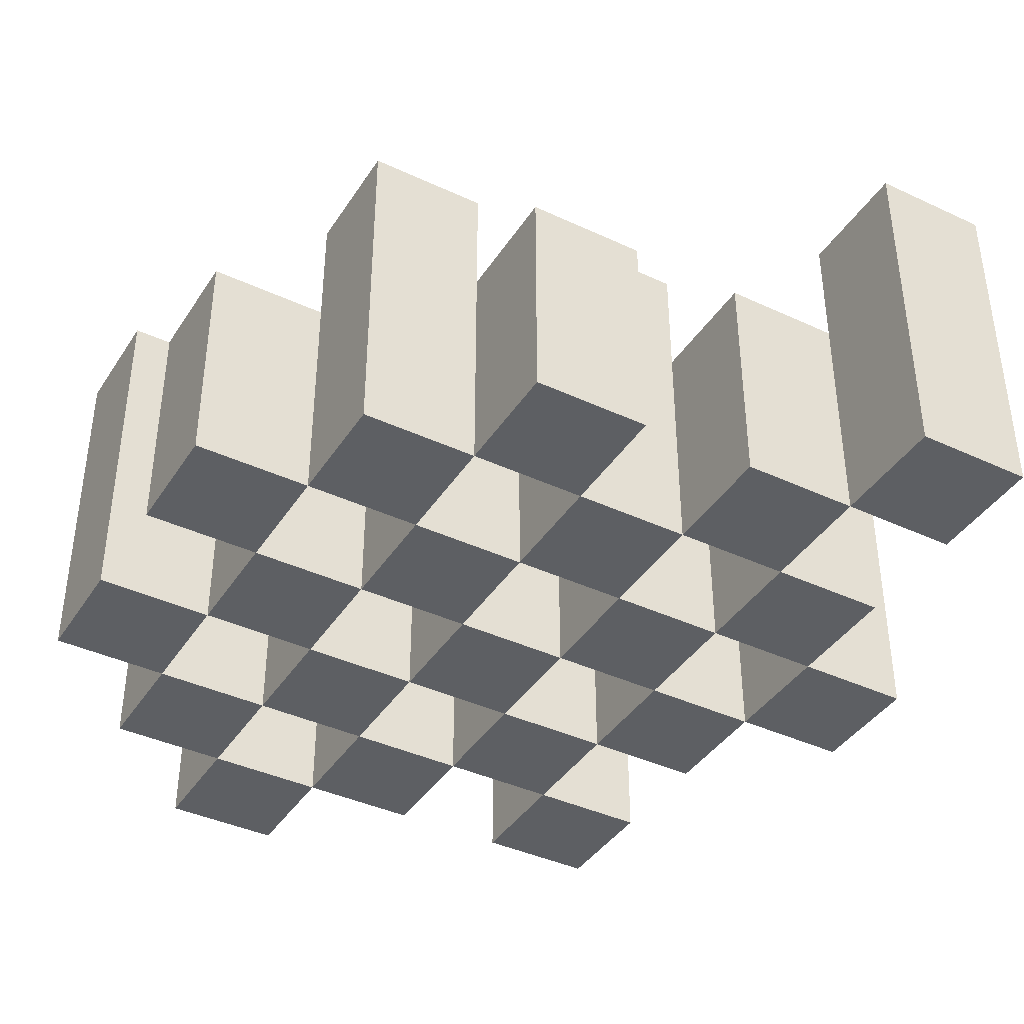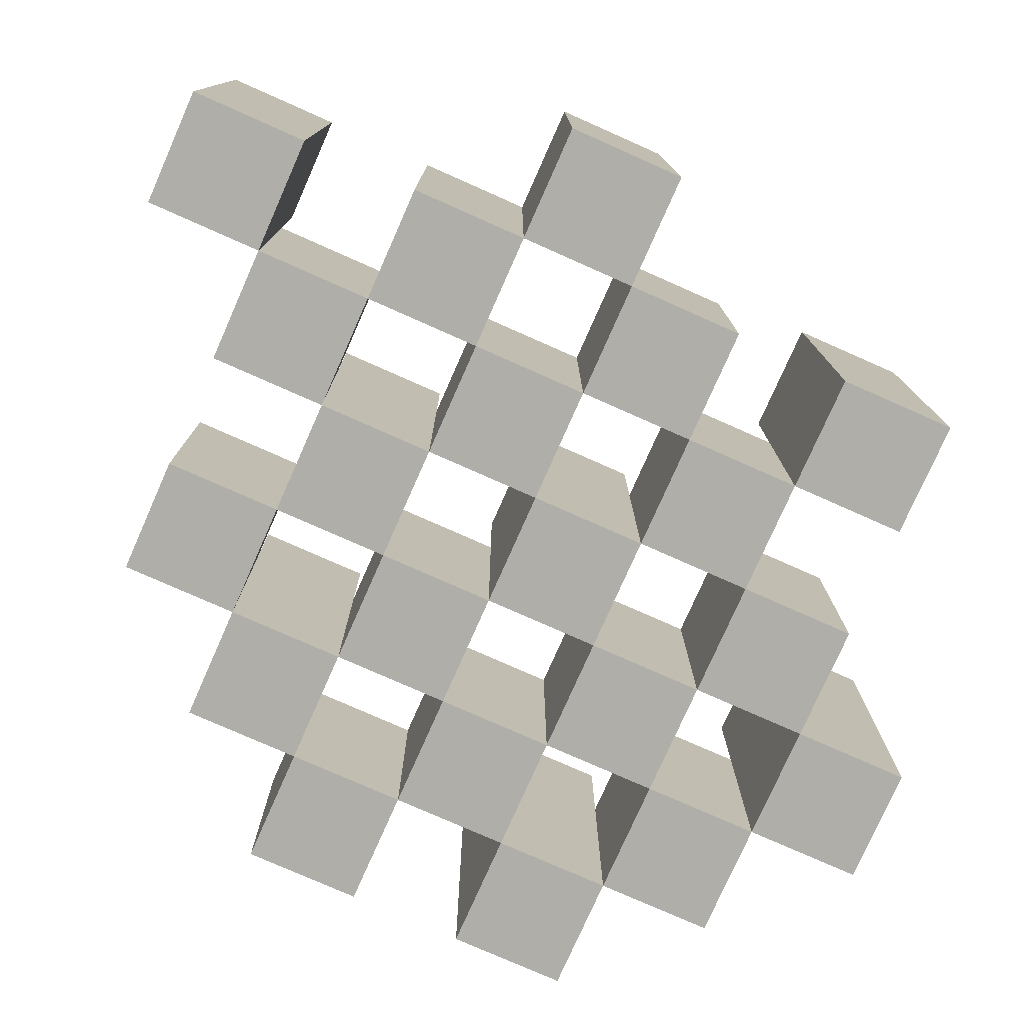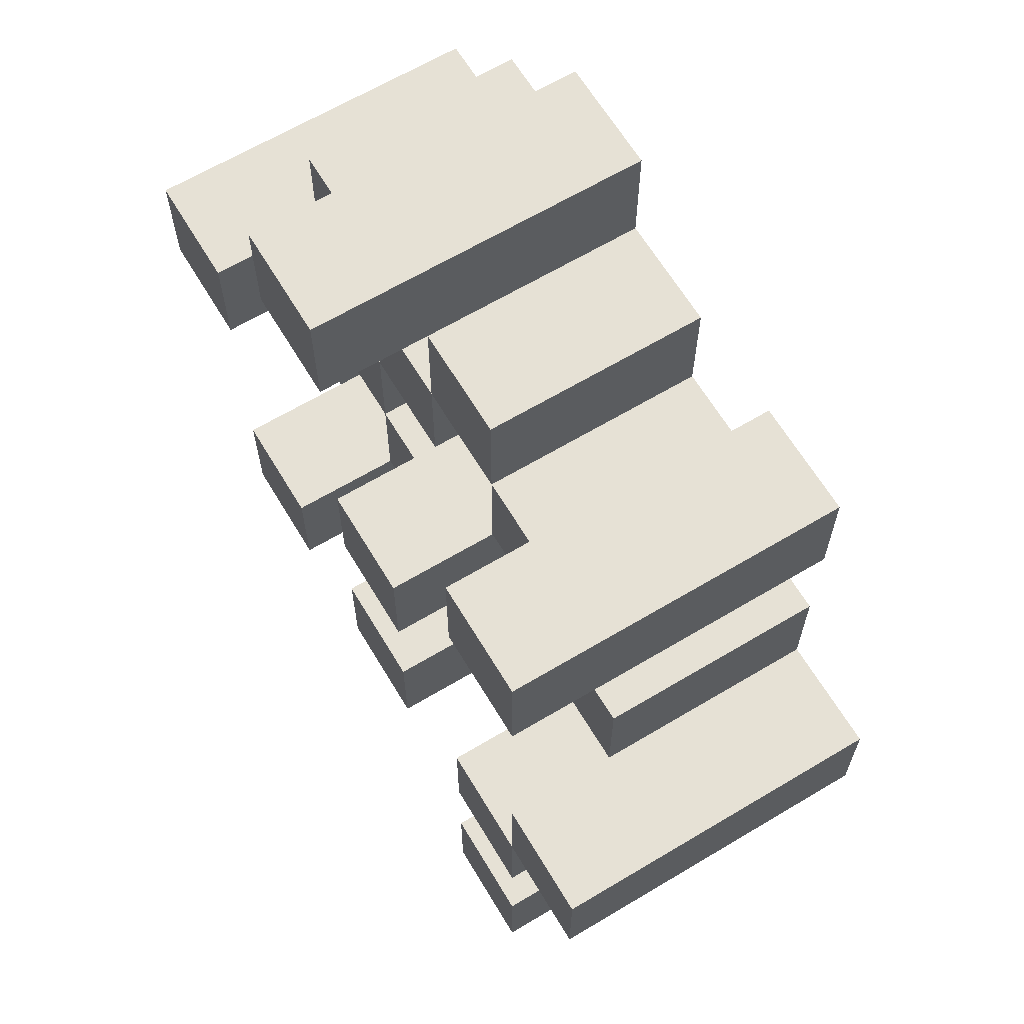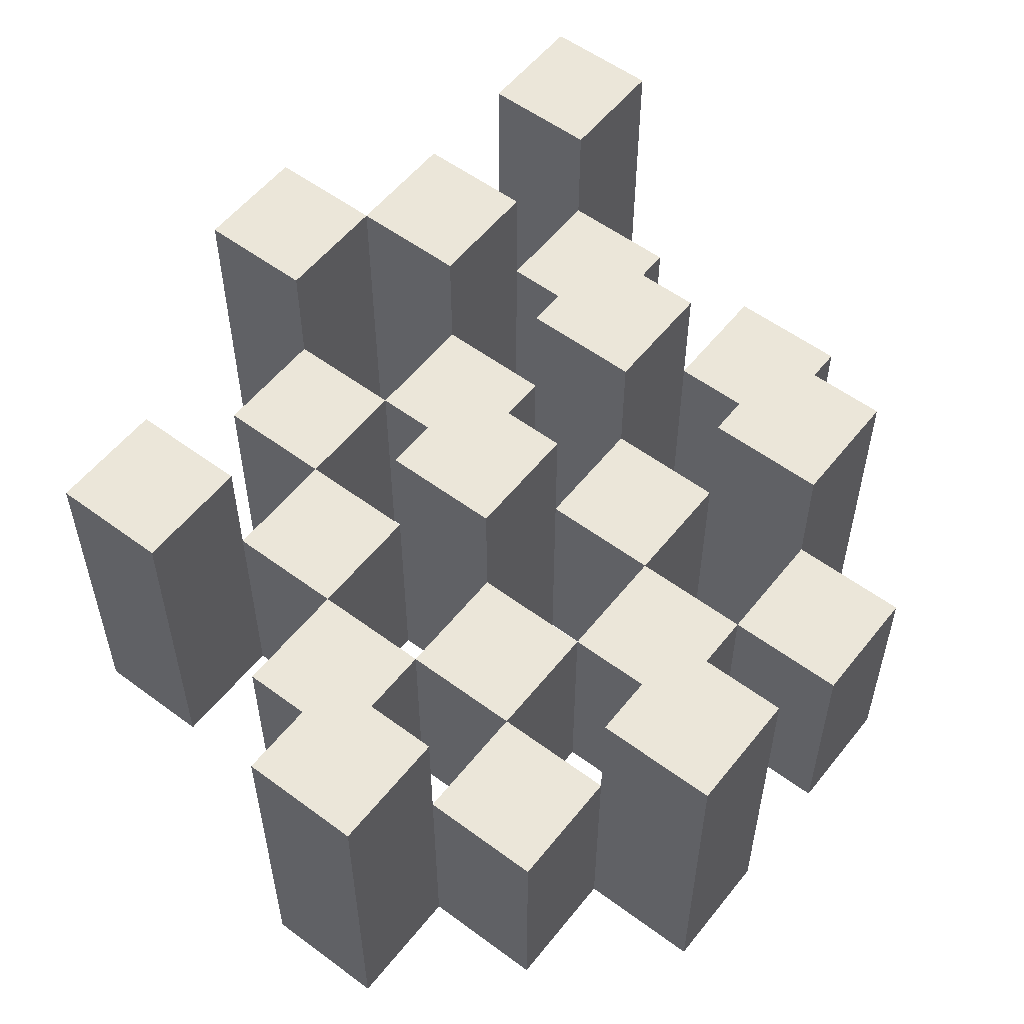
<metadata>
{"format":"obj","ext":"obj","renderer":"f3d","projection":"perspective","resolution":1024,"background":"white","views":[{"elev":-40.1,"azim":150.1,"up":"+Y"},{"elev":-77.5,"azim":-113.9,"up":"+Y"},{"elev":64.8,"azim":-121.0,"up":"+Z"},{"elev":55.6,"azim":37.9,"up":"+Y"}]}
</metadata>
<code>
o
v 27 0.9 28.9
v 26.9 0.9 28.9
v 27 1.2 28.9
v 26.9 1.2 28.9
v 27.1 0.9 28.8
v 27 0.9 28.8
v 26.9 0.9 28.8
v 26.8 0.9 28.8
v 26.7 0.9 28.8
v 26.6 0.9 28.8
v 27.1 1.1 28.8
v 27 1.1 28.8
v 26.9 1.1 28.8
v 26.8 1.1 28.8
v 26.7 1.2 28.8
v 26.6 1.2 28.8
v 27.2 0.9 28.7
v 27.1 0.9 28.7
v 27 0.9 28.7
v 26.9 0.9 28.7
v 26.8 0.9 28.7
v 26.7 0.9 28.7
v 27.1 1.1 28.7
v 27 1.1 28.7
v 26.9 1.1 28.7
v 26.8 1.1 28.7
v 26.7 1.1 28.7
v 27.2 1.2 28.7
v 27.1 1.2 28.7
v 27.1 0.9 28.6
v 27 0.9 28.6
v 26.9 0.9 28.6
v 26.8 0.9 28.6
v 26.7 0.9 28.6
v 26.6 0.9 28.6
v 27.1 1.1 28.6
v 27 1.1 28.6
v 26.9 1.1 28.6
v 26.8 1.1 28.6
v 26.7 1.1 28.6
v 26.6 1.1 28.6
v 26.9 1.2 28.6
v 26.8 1.2 28.6
v 27.2 0.9 28.5
v 27.1 0.9 28.5
v 27 0.9 28.5
v 26.9 0.9 28.5
v 26.8 0.9 28.5
v 26.7 0.9 28.5
v 26.6 0.9 28.5
v 26.5 0.9 28.5
v 27.2 1.1 28.5
v 27.1 1.1 28.5
v 27 1.1 28.5
v 26.9 1.1 28.5
v 26.8 1.1 28.5
v 26.7 1.1 28.5
v 26.6 1.1 28.5
v 26.6 1.2 28.5
v 26.5 1.2 28.5
v 27.1 0.9 28.4
v 27 0.9 28.4
v 26.9 0.9 28.4
v 26.8 0.9 28.4
v 26.7 0.9 28.4
v 26.6 0.9 28.4
v 27.1 1.1 28.4
v 27 1.1 28.4
v 26.9 1.1 28.4
v 26.8 1.1 28.4
v 26.7 1.1 28.4
v 27.1 1.2 28.4
v 27 1.2 28.4
v 26.9 1.2 28.4
v 26.8 1.2 28.4
v 26.7 1.2 28.4
v 26.6 1.2 28.4
v 27 0.9 28.3
v 26.9 0.9 28.3
v 26.8 0.9 28.3
v 26.7 0.9 28.3
v 27 1.1 28.3
v 26.9 1.1 28.3
v 26.8 1.1 28.3
v 26.7 1.1 28.3
v 26.7 0.9 28.2
v 26.6 0.9 28.2
v 26.7 1.1 28.2
v 26.7 1.2 28.2
v 26.6 1.2 28.2
v 27 0.9 28.8
v 26.9 0.9 28.8
v 27 1.1 28.8
v 26.9 1.1 28.8
v 27 1.2 28.8
v 26.9 1.2 28.8
v 27.1 0.9 28.7
v 27 0.9 28.7
v 26.9 0.9 28.7
v 26.8 0.9 28.7
v 26.7 0.9 28.7
v 26.6 0.9 28.7
v 27.1 1.1 28.7
v 27 1.1 28.7
v 26.9 1.1 28.7
v 26.8 1.1 28.7
v 26.7 1.1 28.7
v 26.7 1.2 28.7
v 26.6 1.2 28.7
v 27.2 0.9 28.6
v 27.1 0.9 28.6
v 27 0.9 28.6
v 26.9 0.9 28.6
v 26.8 0.9 28.6
v 26.7 0.9 28.6
v 27.1 1.1 28.6
v 27 1.1 28.6
v 26.9 1.1 28.6
v 26.8 1.1 28.6
v 26.7 1.1 28.6
v 27.2 1.2 28.6
v 27.1 1.2 28.6
v 27.1 0.9 28.5
v 27 0.9 28.5
v 26.9 0.9 28.5
v 26.8 0.9 28.5
v 26.7 0.9 28.5
v 26.6 0.9 28.5
v 27.1 1.1 28.5
v 27 1.1 28.5
v 26.9 1.1 28.5
v 26.8 1.1 28.5
v 26.7 1.1 28.5
v 26.6 1.1 28.5
v 26.9 1.2 28.5
v 26.8 1.2 28.5
v 27.2 0.9 28.4
v 27.1 0.9 28.4
v 27 0.9 28.4
v 26.9 0.9 28.4
v 26.8 0.9 28.4
v 26.7 0.9 28.4
v 26.6 0.9 28.4
v 26.5 0.9 28.4
v 27.2 1.1 28.4
v 27.1 1.1 28.4
v 27 1.1 28.4
v 26.9 1.1 28.4
v 26.8 1.1 28.4
v 26.7 1.1 28.4
v 26.6 1.2 28.4
v 26.5 1.2 28.4
v 27.1 0.9 28.3
v 27 0.9 28.3
v 26.9 0.9 28.3
v 26.8 0.9 28.3
v 26.7 0.9 28.3
v 26.6 0.9 28.3
v 27 1.1 28.3
v 26.9 1.1 28.3
v 26.8 1.1 28.3
v 26.7 1.1 28.3
v 27.1 1.2 28.3
v 27 1.2 28.3
v 26.9 1.2 28.3
v 26.8 1.2 28.3
v 26.7 1.2 28.3
v 26.6 1.2 28.3
v 27 0.9 28.2
v 26.9 0.9 28.2
v 26.8 0.9 28.2
v 26.7 0.9 28.2
v 27 1.1 28.2
v 26.9 1.1 28.2
v 26.8 1.1 28.2
v 26.7 1.1 28.2
v 26.7 0.9 28.1
v 26.6 0.9 28.1
v 26.7 1.2 28.1
v 26.6 1.2 28.1
v 27.2 0.9 28.7
v 27.2 1.2 28.7
v 27.2 0.9 28.6
v 27.2 1.2 28.6
v 27.2 0.9 28.5
v 27.2 1.1 28.5
v 27.2 0.9 28.4
v 27.2 1.1 28.4
v 27.1 0.9 28.8
v 27.1 1.1 28.8
v 27.1 0.9 28.7
v 27.1 1.1 28.7
v 27.1 0.9 28.6
v 27.1 1.1 28.6
v 27.1 0.9 28.5
v 27.1 1.1 28.5
v 27.1 0.9 28.4
v 27.1 1.1 28.4
v 27.1 1.2 28.4
v 27.1 0.9 28.3
v 27.1 1.2 28.3
v 27 0.9 28.9
v 27 1.2 28.9
v 27 0.9 28.8
v 27 1.1 28.8
v 27 1.2 28.8
v 27 0.9 28.7
v 27 1.1 28.7
v 27 0.9 28.6
v 27 1.1 28.6
v 27 0.9 28.5
v 27 1.1 28.5
v 27 0.9 28.4
v 27 1.1 28.4
v 27 0.9 28.3
v 27 1.1 28.3
v 27 0.9 28.2
v 27 1.1 28.2
v 26.9 0.9 28.8
v 26.9 1.1 28.8
v 26.9 0.9 28.7
v 26.9 1.1 28.7
v 26.9 0.9 28.6
v 26.9 1.1 28.6
v 26.9 1.2 28.6
v 26.9 0.9 28.5
v 26.9 1.1 28.5
v 26.9 1.2 28.5
v 26.9 0.9 28.4
v 26.9 1.1 28.4
v 26.9 1.2 28.4
v 26.9 0.9 28.3
v 26.9 1.1 28.3
v 26.9 1.2 28.3
v 26.8 0.9 28.7
v 26.8 1.1 28.7
v 26.8 0.9 28.6
v 26.8 1.1 28.6
v 26.8 0.9 28.5
v 26.8 1.1 28.5
v 26.8 0.9 28.4
v 26.8 1.1 28.4
v 26.8 0.9 28.3
v 26.8 1.1 28.3
v 26.8 0.9 28.2
v 26.8 1.1 28.2
v 26.7 0.9 28.8
v 26.7 1.2 28.8
v 26.7 0.9 28.7
v 26.7 1.1 28.7
v 26.7 1.2 28.7
v 26.7 0.9 28.6
v 26.7 1.1 28.6
v 26.7 0.9 28.5
v 26.7 1.1 28.5
v 26.7 0.9 28.4
v 26.7 1.1 28.4
v 26.7 1.2 28.4
v 26.7 0.9 28.3
v 26.7 1.1 28.3
v 26.7 1.2 28.3
v 26.7 0.9 28.2
v 26.7 1.1 28.2
v 26.7 1.2 28.2
v 26.7 0.9 28.1
v 26.7 1.2 28.1
v 26.6 0.9 28.5
v 26.6 1.1 28.5
v 26.6 1.2 28.5
v 26.6 0.9 28.4
v 26.6 1.2 28.4
v 27.1 0.9 28.7
v 27.1 1.1 28.7
v 27.1 1.2 28.7
v 27.1 0.9 28.6
v 27.1 1.1 28.6
v 27.1 1.2 28.6
v 27.1 0.9 28.5
v 27.1 1.1 28.5
v 27.1 0.9 28.4
v 27.1 1.1 28.4
v 27 0.9 28.8
v 27 1.1 28.8
v 27 0.9 28.7
v 27 1.1 28.7
v 27 0.9 28.6
v 27 1.1 28.6
v 27 0.9 28.5
v 27 1.1 28.5
v 27 0.9 28.4
v 27 1.1 28.4
v 27 1.2 28.4
v 27 0.9 28.3
v 27 1.1 28.3
v 27 1.2 28.3
v 26.9 0.9 28.9
v 26.9 1.2 28.9
v 26.9 0.9 28.8
v 26.9 1.1 28.8
v 26.9 1.2 28.8
v 26.9 0.9 28.7
v 26.9 1.1 28.7
v 26.9 0.9 28.6
v 26.9 1.1 28.6
v 26.9 0.9 28.5
v 26.9 1.1 28.5
v 26.9 0.9 28.4
v 26.9 1.1 28.4
v 26.9 0.9 28.3
v 26.9 1.1 28.3
v 26.9 0.9 28.2
v 26.9 1.1 28.2
v 26.8 0.9 28.8
v 26.8 1.1 28.8
v 26.8 0.9 28.7
v 26.8 1.1 28.7
v 26.8 0.9 28.6
v 26.8 1.1 28.6
v 26.8 1.2 28.6
v 26.8 0.9 28.5
v 26.8 1.1 28.5
v 26.8 1.2 28.5
v 26.8 0.9 28.4
v 26.8 1.1 28.4
v 26.8 1.2 28.4
v 26.8 0.9 28.3
v 26.8 1.1 28.3
v 26.8 1.2 28.3
v 26.7 0.9 28.7
v 26.7 1.1 28.7
v 26.7 0.9 28.6
v 26.7 1.1 28.6
v 26.7 0.9 28.5
v 26.7 1.1 28.5
v 26.7 0.9 28.4
v 26.7 1.1 28.4
v 26.7 0.9 28.3
v 26.7 1.1 28.3
v 26.7 0.9 28.2
v 26.7 1.1 28.2
v 26.6 0.9 28.8
v 26.6 1.2 28.8
v 26.6 0.9 28.7
v 26.6 1.2 28.7
v 26.6 0.9 28.6
v 26.6 1.1 28.6
v 26.6 0.9 28.5
v 26.6 1.1 28.5
v 26.6 0.9 28.4
v 26.6 1.2 28.4
v 26.6 0.9 28.3
v 26.6 1.2 28.3
v 26.6 0.9 28.2
v 26.6 1.2 28.2
v 26.6 0.9 28.1
v 26.6 1.2 28.1
v 26.5 0.9 28.5
v 26.5 1.2 28.5
v 26.5 0.9 28.4
v 26.5 1.2 28.4
v 27.2 0.9 28.7
v 27.2 0.9 28.6
v 27.2 0.9 28.5
v 27.2 0.9 28.4
v 27.1 0.9 28.8
v 27.1 0.9 28.7
v 27.1 0.9 28.6
v 27.1 0.9 28.5
v 27.1 0.9 28.4
v 27.1 0.9 28.3
v 27 0.9 28.9
v 27 0.9 28.8
v 27 0.9 28.7
v 27 0.9 28.6
v 27 0.9 28.5
v 27 0.9 28.4
v 27 0.9 28.3
v 27 0.9 28.2
v 26.9 0.9 28.9
v 26.9 0.9 28.8
v 26.9 0.9 28.7
v 26.9 0.9 28.6
v 26.9 0.9 28.5
v 26.9 0.9 28.4
v 26.9 0.9 28.3
v 26.9 0.9 28.2
v 26.8 0.9 28.8
v 26.8 0.9 28.7
v 26.8 0.9 28.6
v 26.8 0.9 28.5
v 26.8 0.9 28.4
v 26.8 0.9 28.3
v 26.8 0.9 28.2
v 26.7 0.9 28.8
v 26.7 0.9 28.7
v 26.7 0.9 28.6
v 26.7 0.9 28.5
v 26.7 0.9 28.4
v 26.7 0.9 28.3
v 26.7 0.9 28.2
v 26.7 0.9 28.1
v 26.6 0.9 28.8
v 26.6 0.9 28.7
v 26.6 0.9 28.6
v 26.6 0.9 28.5
v 26.6 0.9 28.4
v 26.6 0.9 28.3
v 26.6 0.9 28.2
v 26.6 0.9 28.1
v 26.5 0.9 28.5
v 26.5 0.9 28.4
v 27.2 1.1 28.5
v 27.2 1.1 28.4
v 27.1 1.1 28.8
v 27.1 1.1 28.7
v 27.1 1.1 28.6
v 27.1 1.1 28.5
v 27.1 1.1 28.4
v 27 1.1 28.8
v 27 1.1 28.7
v 27 1.1 28.6
v 27 1.1 28.5
v 27 1.1 28.4
v 27 1.1 28.3
v 27 1.1 28.2
v 26.9 1.1 28.8
v 26.9 1.1 28.7
v 26.9 1.1 28.6
v 26.9 1.1 28.5
v 26.9 1.1 28.4
v 26.9 1.1 28.3
v 26.9 1.1 28.2
v 26.8 1.1 28.8
v 26.8 1.1 28.7
v 26.8 1.1 28.6
v 26.8 1.1 28.5
v 26.8 1.1 28.4
v 26.8 1.1 28.3
v 26.8 1.1 28.2
v 26.7 1.1 28.7
v 26.7 1.1 28.6
v 26.7 1.1 28.5
v 26.7 1.1 28.4
v 26.7 1.1 28.3
v 26.7 1.1 28.2
v 26.6 1.1 28.6
v 26.6 1.1 28.5
v 27.2 1.2 28.7
v 27.2 1.2 28.6
v 27.1 1.2 28.7
v 27.1 1.2 28.6
v 27.1 1.2 28.4
v 27.1 1.2 28.3
v 27 1.2 28.9
v 27 1.2 28.8
v 27 1.2 28.4
v 27 1.2 28.3
v 26.9 1.2 28.9
v 26.9 1.2 28.8
v 26.9 1.2 28.6
v 26.9 1.2 28.5
v 26.9 1.2 28.4
v 26.9 1.2 28.3
v 26.8 1.2 28.6
v 26.8 1.2 28.5
v 26.8 1.2 28.4
v 26.8 1.2 28.3
v 26.7 1.2 28.8
v 26.7 1.2 28.7
v 26.7 1.2 28.4
v 26.7 1.2 28.3
v 26.7 1.2 28.2
v 26.7 1.2 28.1
v 26.6 1.2 28.8
v 26.6 1.2 28.7
v 26.6 1.2 28.5
v 26.6 1.2 28.4
v 26.6 1.2 28.3
v 26.6 1.2 28.2
v 26.6 1.2 28.1
v 26.5 1.2 28.5
v 26.5 1.2 28.4
f 3 2 1
f 4 2 3
f 11 6 5
f 12 6 11
f 13 8 7
f 14 8 13
f 15 10 9
f 16 10 15
f 23 18 17
f 24 20 19
f 25 20 24
f 26 22 21
f 27 22 26
f 28 23 17
f 29 23 28
f 36 31 30
f 37 31 36
f 38 33 32
f 39 33 38
f 40 35 34
f 41 35 40
f 42 39 38
f 43 39 42
f 52 45 44
f 53 45 52
f 54 47 46
f 55 47 54
f 56 49 48
f 57 49 56
f 58 51 50
f 59 51 58
f 60 51 59
f 67 62 61
f 68 62 67
f 69 64 63
f 70 64 69
f 71 66 65
f 72 68 67
f 73 68 72
f 74 70 69
f 75 70 74
f 76 66 71
f 77 66 76
f 82 79 78
f 83 79 82
f 84 81 80
f 85 81 84
f 88 87 86
f 89 87 88
f 90 87 89
f 91 92 93
f 93 92 94
f 93 94 95
f 95 94 96
f 97 98 103
f 103 98 104
f 99 100 105
f 105 100 106
f 101 102 107
f 107 102 108
f 108 102 109
f 110 111 116
f 112 113 117
f 117 113 118
f 114 115 119
f 119 115 120
f 110 116 121
f 121 116 122
f 123 124 129
f 129 124 130
f 125 126 131
f 131 126 132
f 127 128 133
f 133 128 134
f 131 132 135
f 135 132 136
f 137 138 145
f 145 138 146
f 139 140 147
f 147 140 148
f 141 142 149
f 149 142 150
f 143 144 151
f 151 144 152
f 153 154 159
f 155 156 160
f 160 156 161
f 157 158 162
f 153 159 163
f 163 159 164
f 160 161 165
f 165 161 166
f 162 158 167
f 167 158 168
f 169 170 173
f 173 170 174
f 171 172 175
f 175 172 176
f 177 178 179
f 179 178 180
f 183 182 181
f 184 182 183
f 187 186 185
f 188 186 187
f 191 190 189
f 192 190 191
f 195 194 193
f 196 194 195
f 200 198 197
f 200 199 198
f 201 199 200
f 204 203 202
f 205 203 204
f 206 203 205
f 209 208 207
f 210 208 209
f 213 212 211
f 214 212 213
f 217 216 215
f 218 216 217
f 221 220 219
f 222 220 221
f 226 224 223
f 226 225 224
f 227 225 226
f 228 225 227
f 232 230 229
f 232 231 230
f 233 231 232
f 234 231 233
f 237 236 235
f 238 236 237
f 241 240 239
f 242 240 241
f 245 244 243
f 246 244 245
f 249 248 247
f 250 248 249
f 251 248 250
f 254 253 252
f 255 253 254
f 259 257 256
f 259 258 257
f 260 258 259
f 261 258 260
f 265 263 262
f 265 264 263
f 266 264 265
f 270 268 267
f 270 269 268
f 271 269 270
f 272 273 275
f 273 274 275
f 275 274 276
f 276 274 277
f 278 279 280
f 280 279 281
f 282 283 284
f 284 283 285
f 286 287 288
f 288 287 289
f 290 291 293
f 291 292 293
f 293 292 294
f 294 292 295
f 296 297 298
f 298 297 299
f 299 297 300
f 301 302 303
f 303 302 304
f 305 306 307
f 307 306 308
f 309 310 311
f 311 310 312
f 313 314 315
f 315 314 316
f 317 318 320
f 318 319 320
f 320 319 321
f 321 319 322
f 323 324 326
f 324 325 326
f 326 325 327
f 327 325 328
f 329 330 331
f 331 330 332
f 333 334 335
f 335 334 336
f 337 338 339
f 339 338 340
f 341 342 343
f 343 342 344
f 345 346 347
f 347 346 348
f 349 350 351
f 351 350 352
f 353 354 355
f 355 354 356
f 357 358 359
f 359 358 360
f 366 362 361
f 367 362 366
f 368 364 363
f 369 364 368
f 372 366 365
f 373 366 372
f 374 368 367
f 375 368 374
f 376 370 369
f 377 370 376
f 379 372 371
f 380 372 379
f 381 374 373
f 382 374 381
f 383 376 375
f 384 376 383
f 385 378 377
f 386 378 385
f 387 381 380
f 388 381 387
f 389 383 382
f 390 383 389
f 391 385 384
f 392 385 391
f 395 389 388
f 396 389 395
f 397 391 390
f 398 391 397
f 399 393 392
f 400 393 399
f 402 395 394
f 403 395 402
f 404 397 396
f 405 397 404
f 406 399 398
f 407 399 406
f 408 401 400
f 409 401 408
f 410 406 405
f 411 406 410
f 412 413 417
f 417 413 418
f 414 415 419
f 419 415 420
f 416 417 421
f 421 417 422
f 420 421 427
f 427 421 428
f 422 423 429
f 429 423 430
f 424 425 431
f 431 425 432
f 426 427 433
f 433 427 434
f 434 435 440
f 440 435 441
f 436 437 442
f 442 437 443
f 438 439 444
f 444 439 445
f 441 442 446
f 446 442 447
f 448 449 450
f 450 449 451
f 452 453 456
f 456 453 457
f 454 455 458
f 458 455 459
f 460 461 464
f 464 461 465
f 462 463 466
f 466 463 467
f 468 469 474
f 474 469 475
f 470 471 477
f 477 471 478
f 472 473 479
f 479 473 480
f 476 477 481
f 481 477 482

</code>
